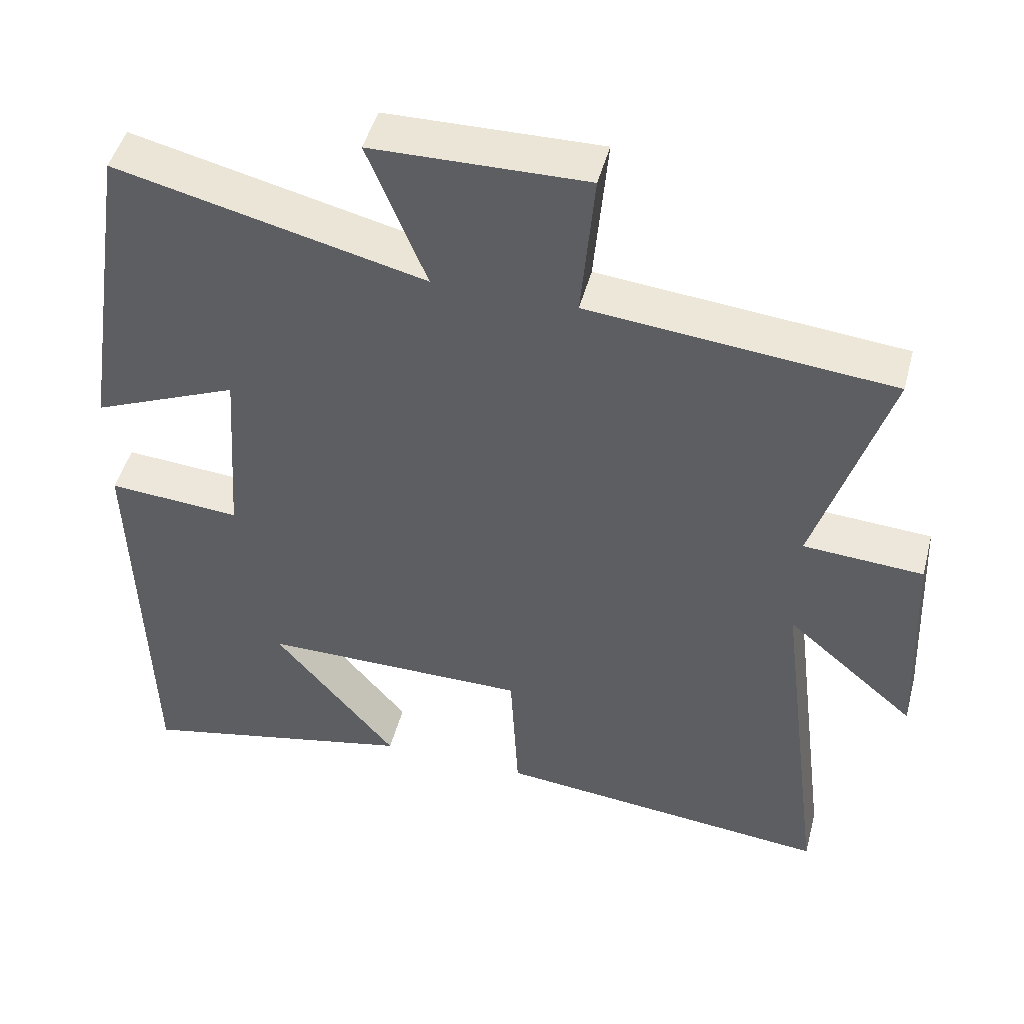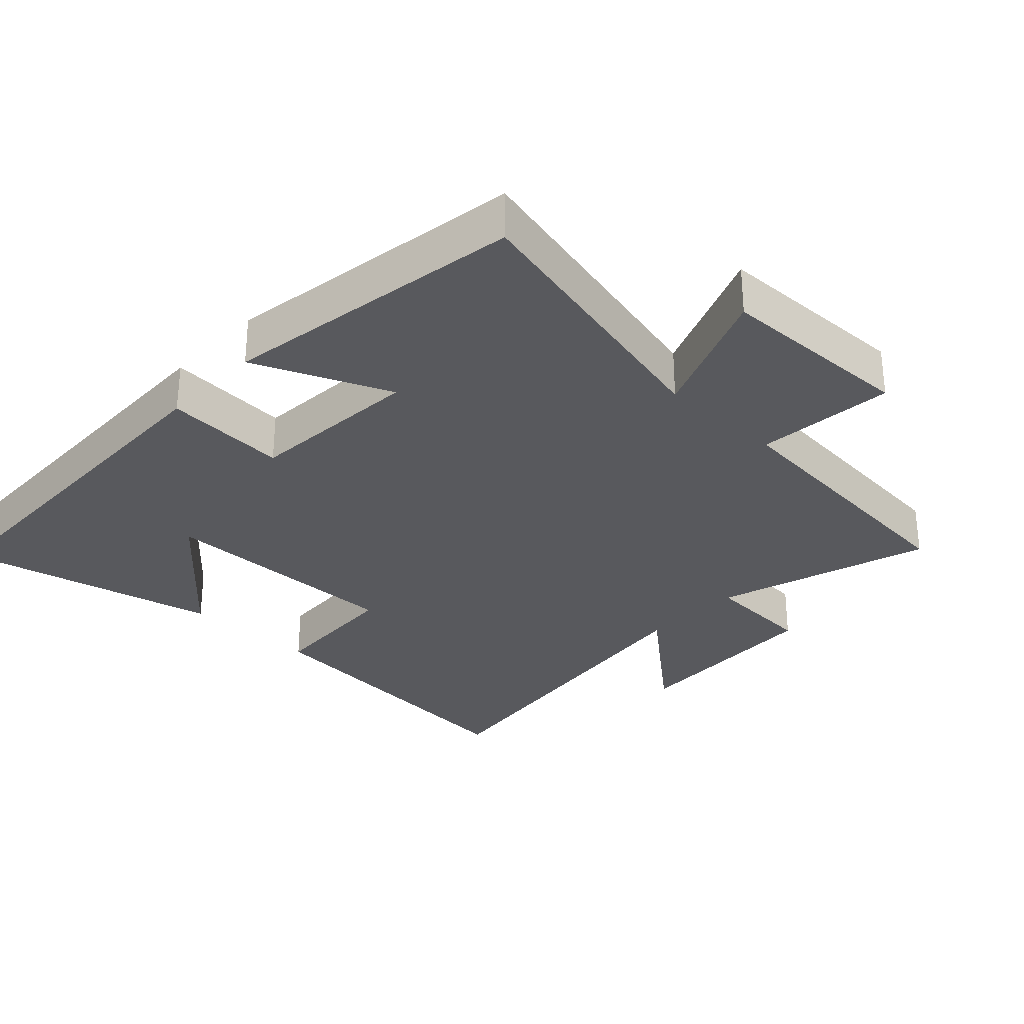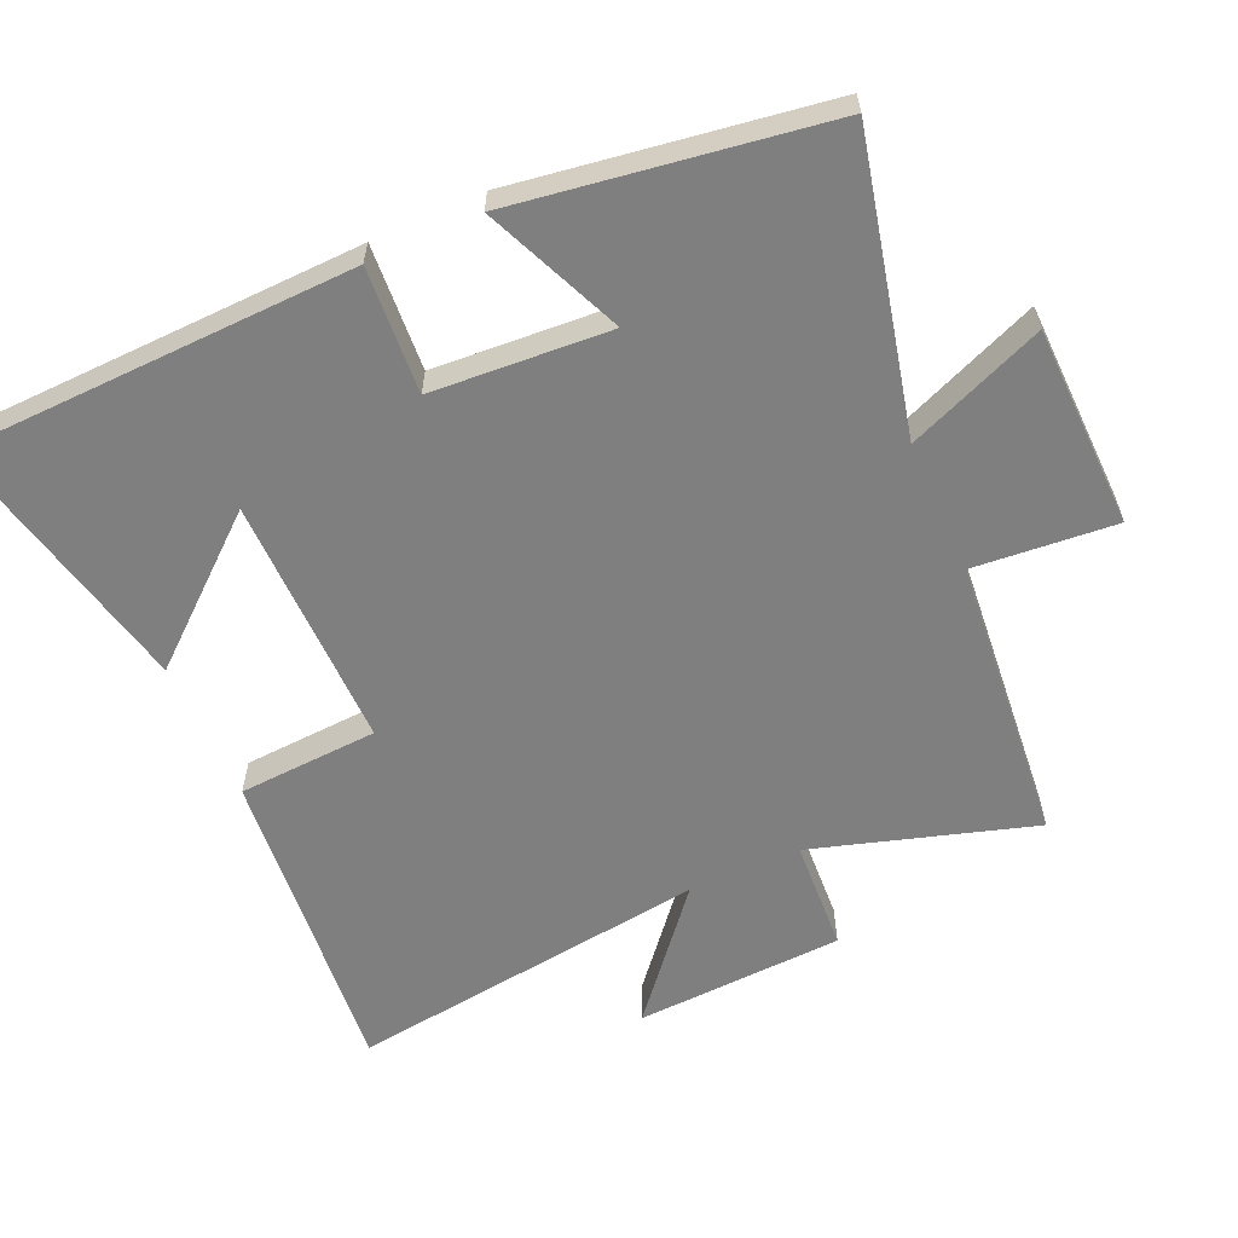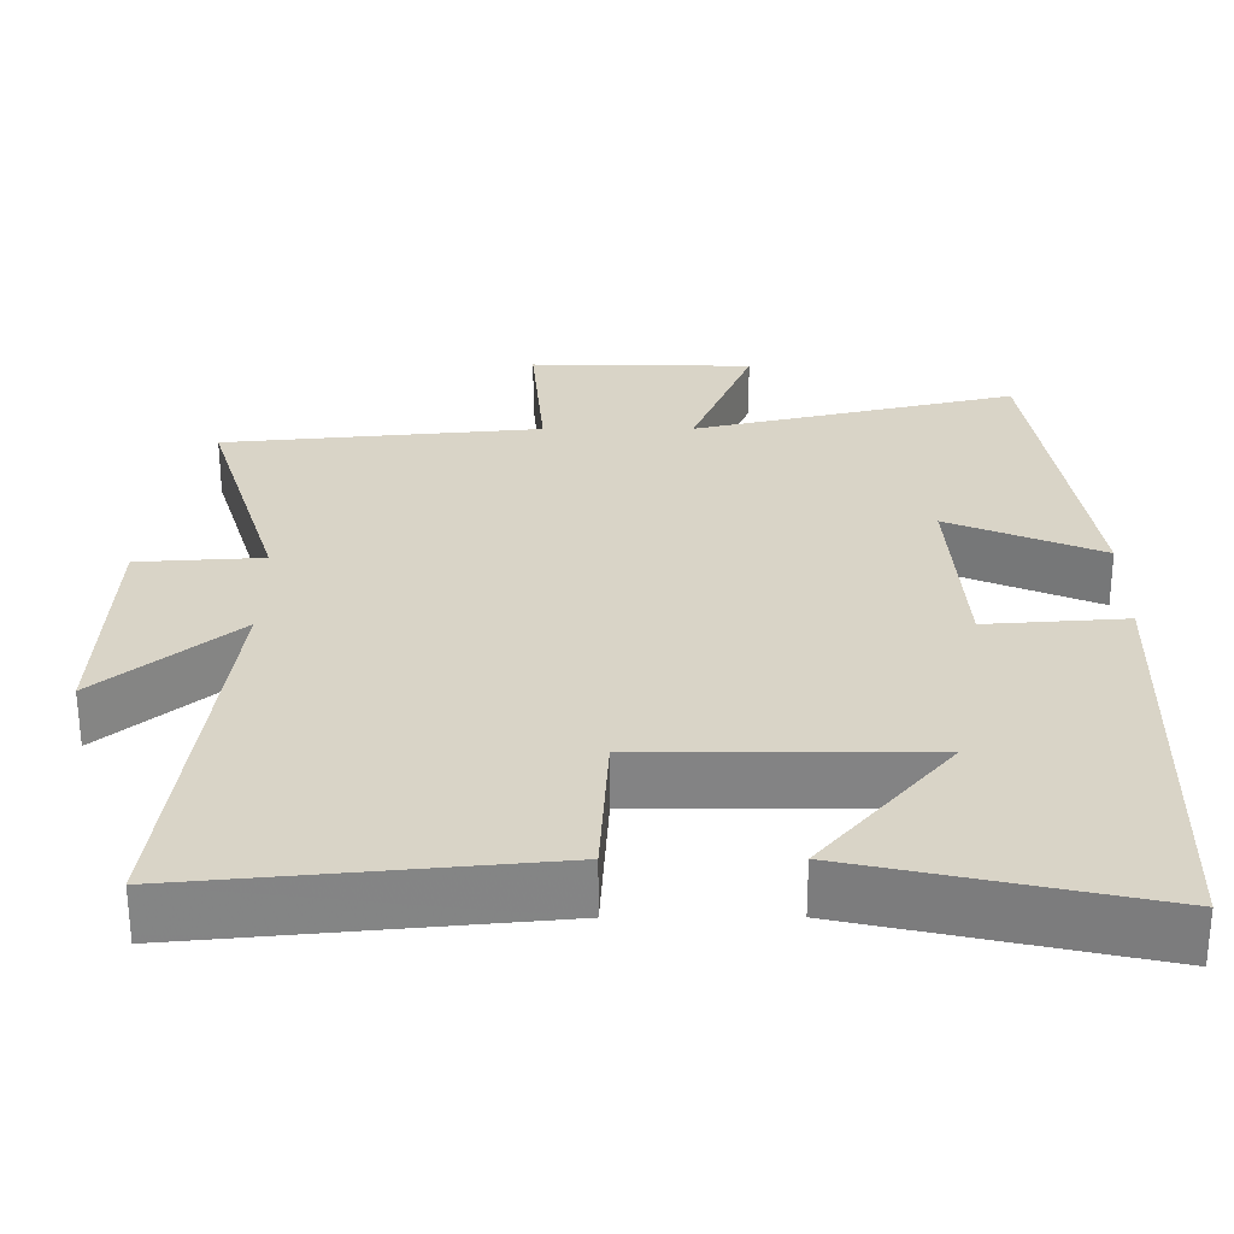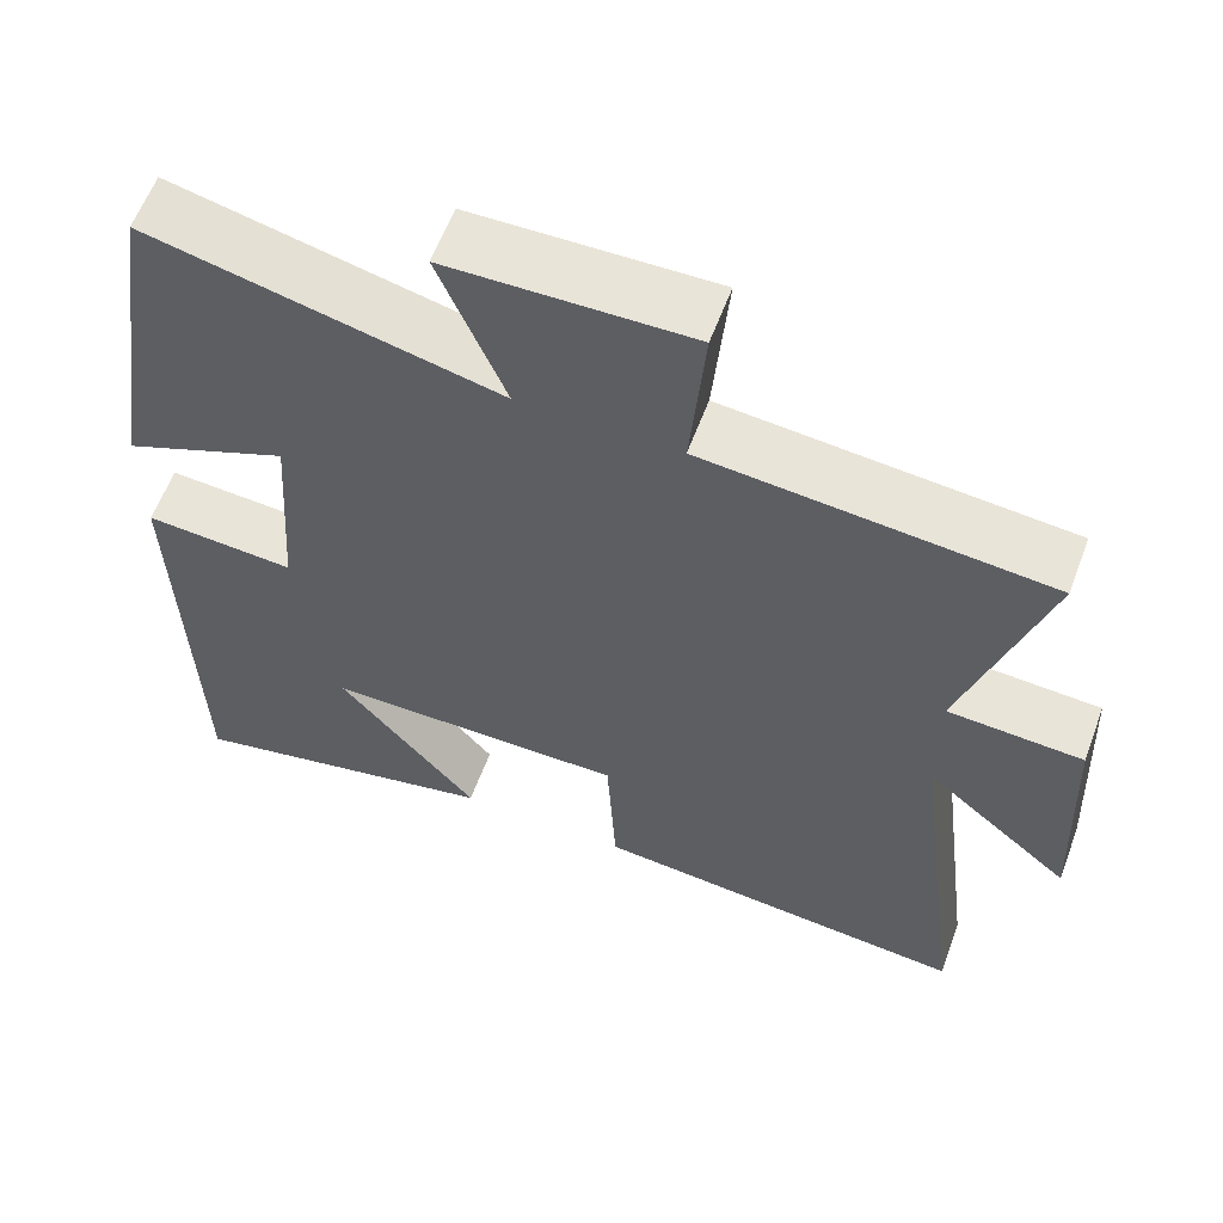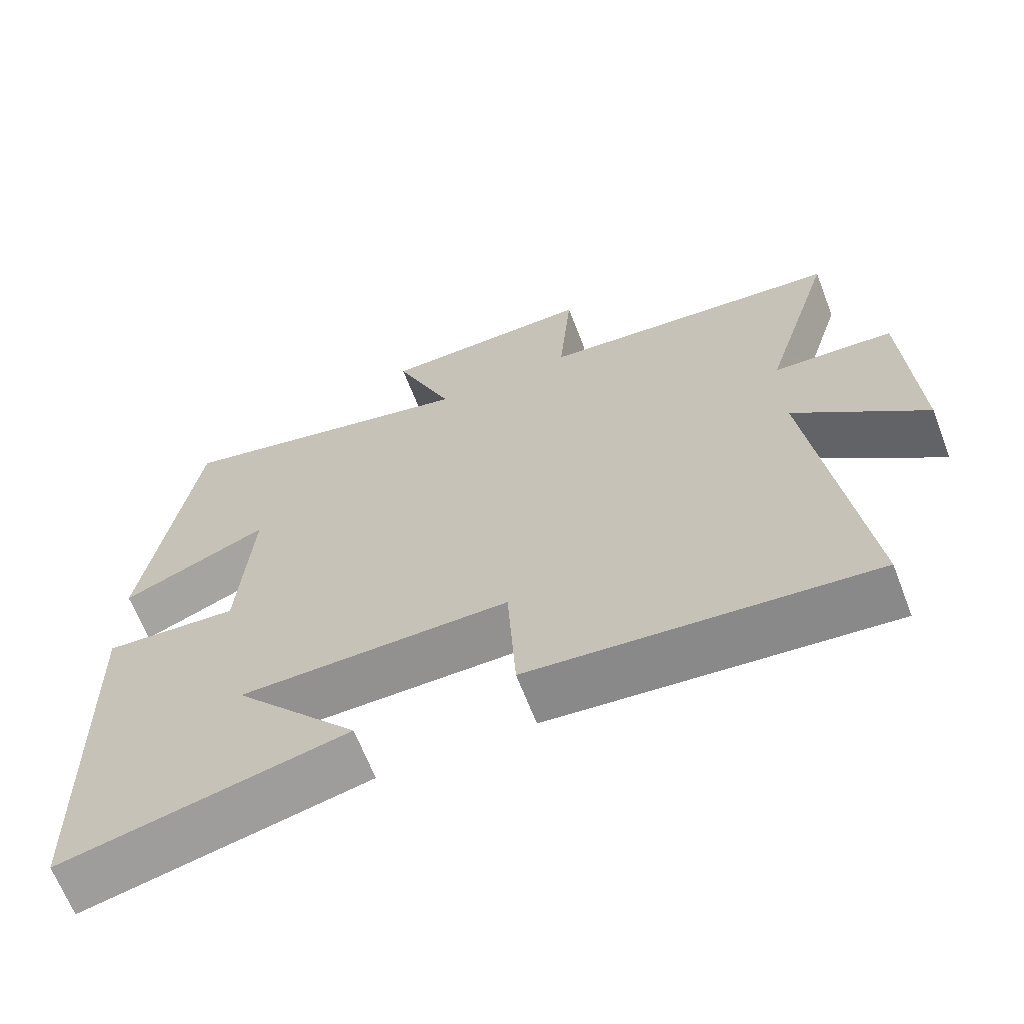
<metadata>
{"format":"obj","ext":"obj","renderer":"f3d","projection":"perspective","resolution":1024,"background":"white","views":[{"elev":47.4,"azim":14.7,"up":"+Z"},{"elev":-30.2,"azim":-43.2,"up":"+Y"},{"elev":-59.8,"azim":-65.8,"up":"+Y"},{"elev":-61.2,"azim":-179.9,"up":"+Z"},{"elev":60.0,"azim":20.4,"up":"+Z"},{"elev":-65.9,"azim":21.1,"up":"+Z"}]}
</metadata>
<code>
v 0.567 0.07 -0.544
v 0.107 0.07 -0.5
v 0.096 0.07 -0.297
v -0.27 0.07 -0.299
v -0.101 0.07 -0.5
v -0.485 0.07 -0.585
v -0.5 0.07 -0.009
v -0.318 0.07 -0.022
v -0.3 0.07 0.236
v -0.5 0.07 0.151
v -0.431 0.07 0.6
v -0.01 0.07 0.5
v -0.09 0.07 0.699
v 0.202 0.07 0.705
v 0.184 0.07 0.5
v 0.598 0.07 0.461
v 0.5 0.07 0.143
v 0.663 0.07 0.133
v 0.677 0.07 -0.169
v 0.5 0.07 -0.019
v 0.567 0 -0.544
v 0.107 0 -0.5
v 0.096 0 -0.297
v -0.27 0 -0.299
v -0.101 0 -0.5
v -0.485 0 -0.585
v -0.5 0 -0.009
v -0.318 0 -0.022
v -0.3 0 0.236
v -0.5 0 0.151
v -0.431 0 0.6
v -0.01 0 0.5
v -0.09 0 0.699
v 0.202 0 0.705
v 0.184 0 0.5
v 0.598 0 0.461
v 0.5 0 0.143
v 0.663 0 0.133
v 0.677 0 -0.169
v 0.5 0 -0.019
f 17 18 19 20
f 15 16 17
f 15 17 20
f 12 13 14 15
f 12 15 20 1
f 9 10 11 12
f 8 9 12 1
f 4 5 6
f 4 6 7 8
f 1 2 3
f 8 1 3
f 3 4 8
f 40 39 38 37
f 37 36 35
f 40 37 35
f 35 34 33 32
f 21 40 35 32
f 32 31 30 29
f 21 32 29 28
f 26 25 24
f 28 27 26 24
f 23 22 21
f 23 21 28
f 28 24 23
f 1 21 22 2
f 2 22 23 3
f 3 23 24 4
f 4 24 25 5
f 5 25 26 6
f 6 26 27 7
f 7 27 28 8
f 8 28 29 9
f 9 29 30 10
f 10 30 31 11
f 11 31 32 12
f 12 32 33 13
f 13 33 34 14
f 14 34 35 15
f 15 35 36 16
f 16 36 37 17
f 17 37 38 18
f 18 38 39 19
f 19 39 40 20
f 20 40 21 1

</code>
